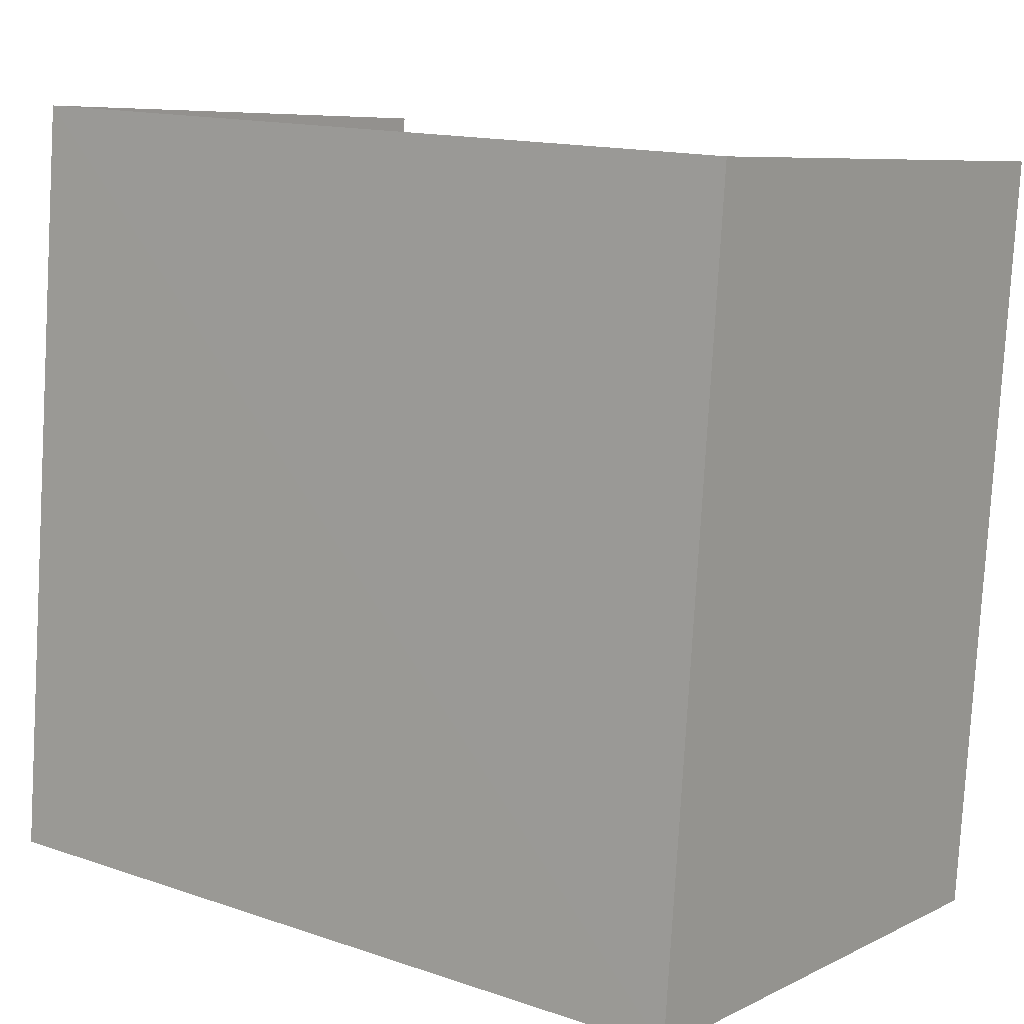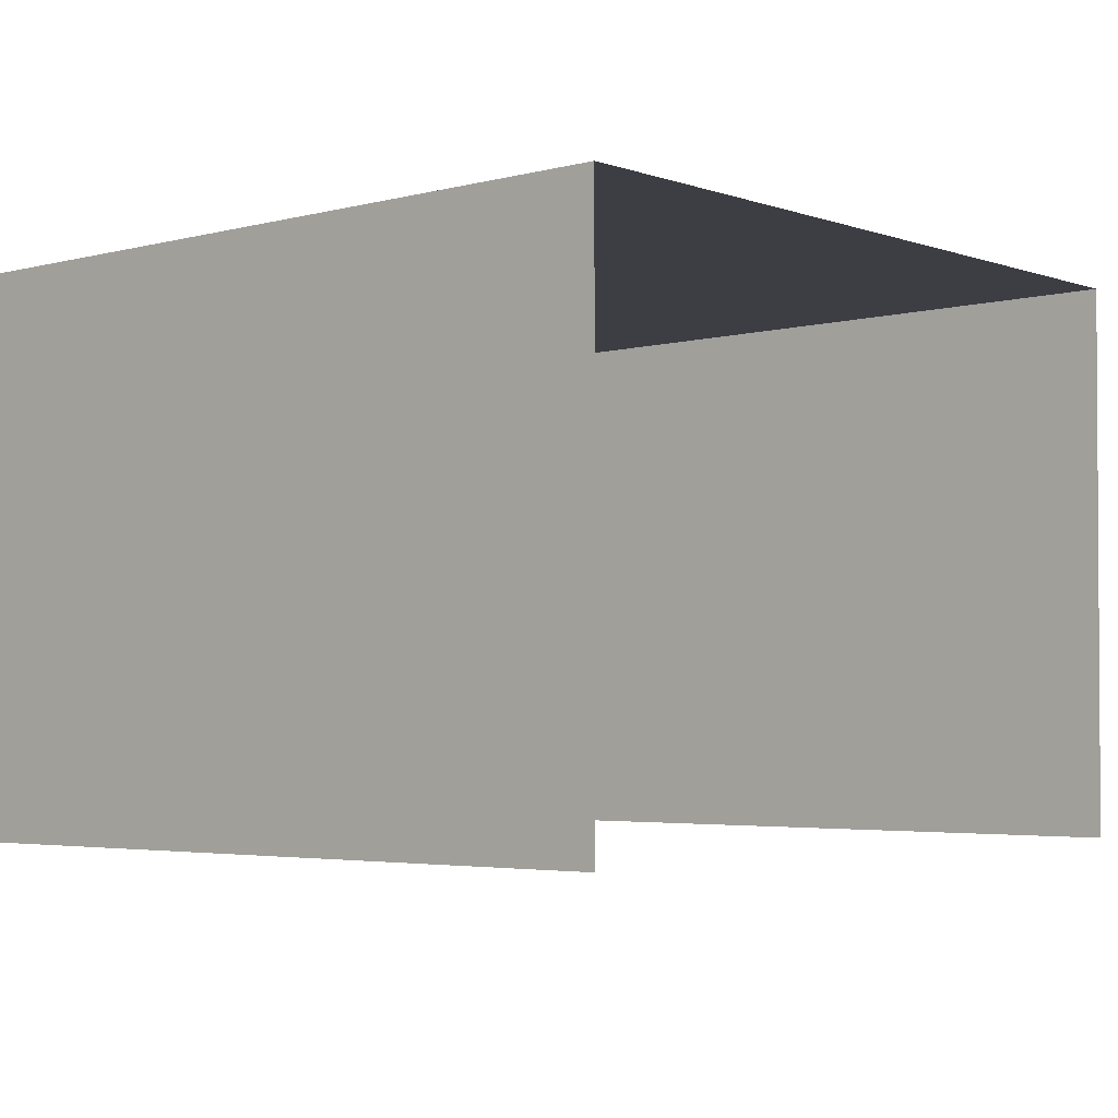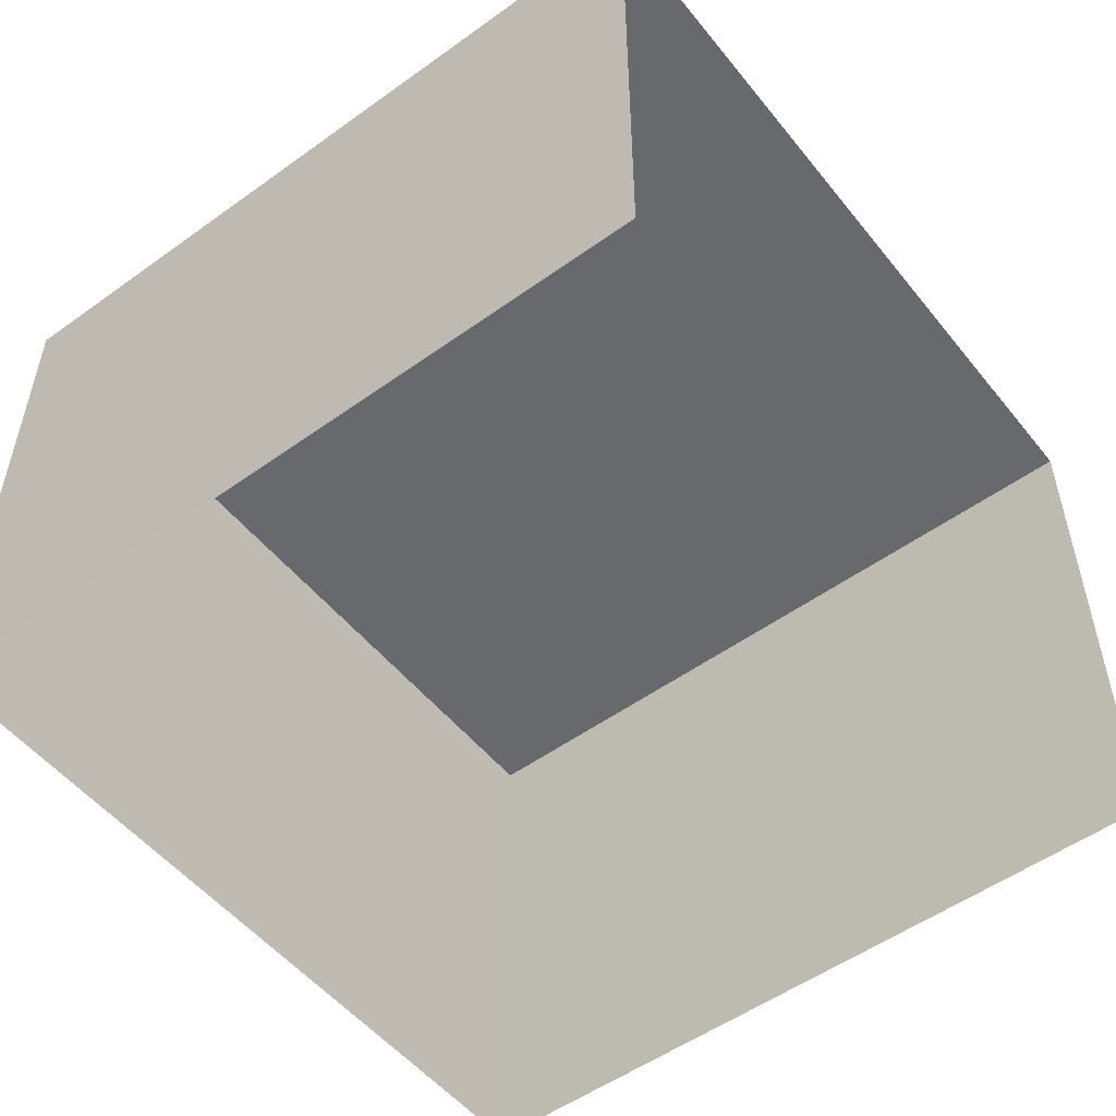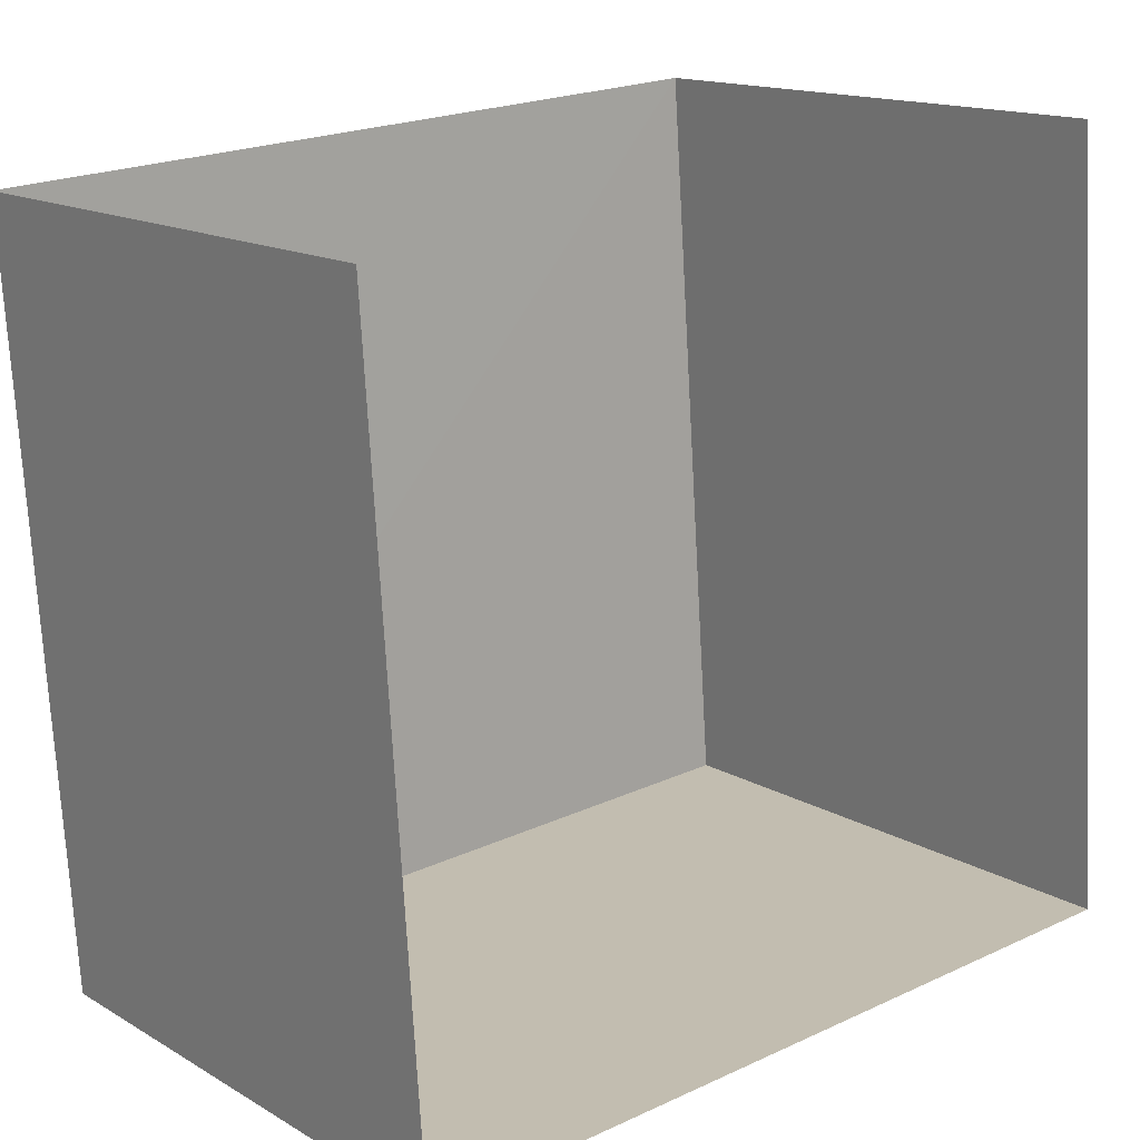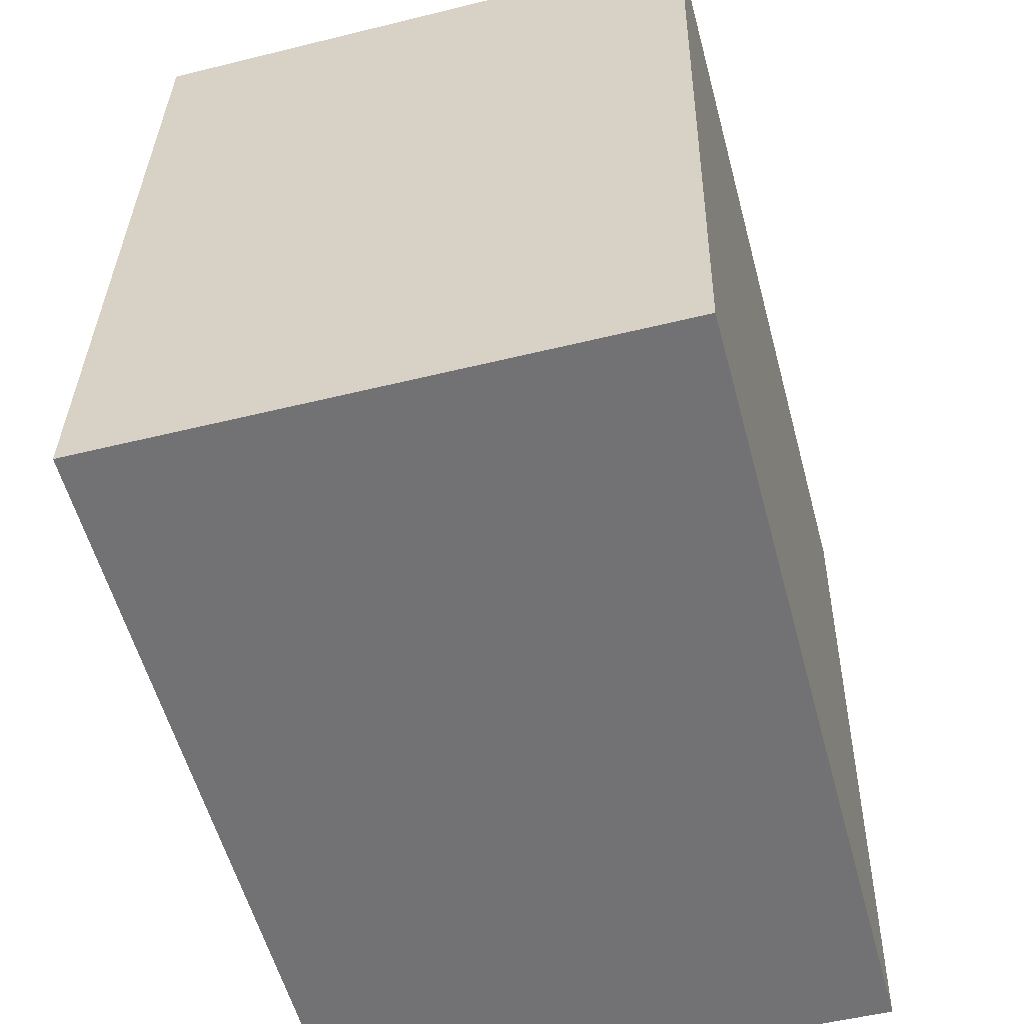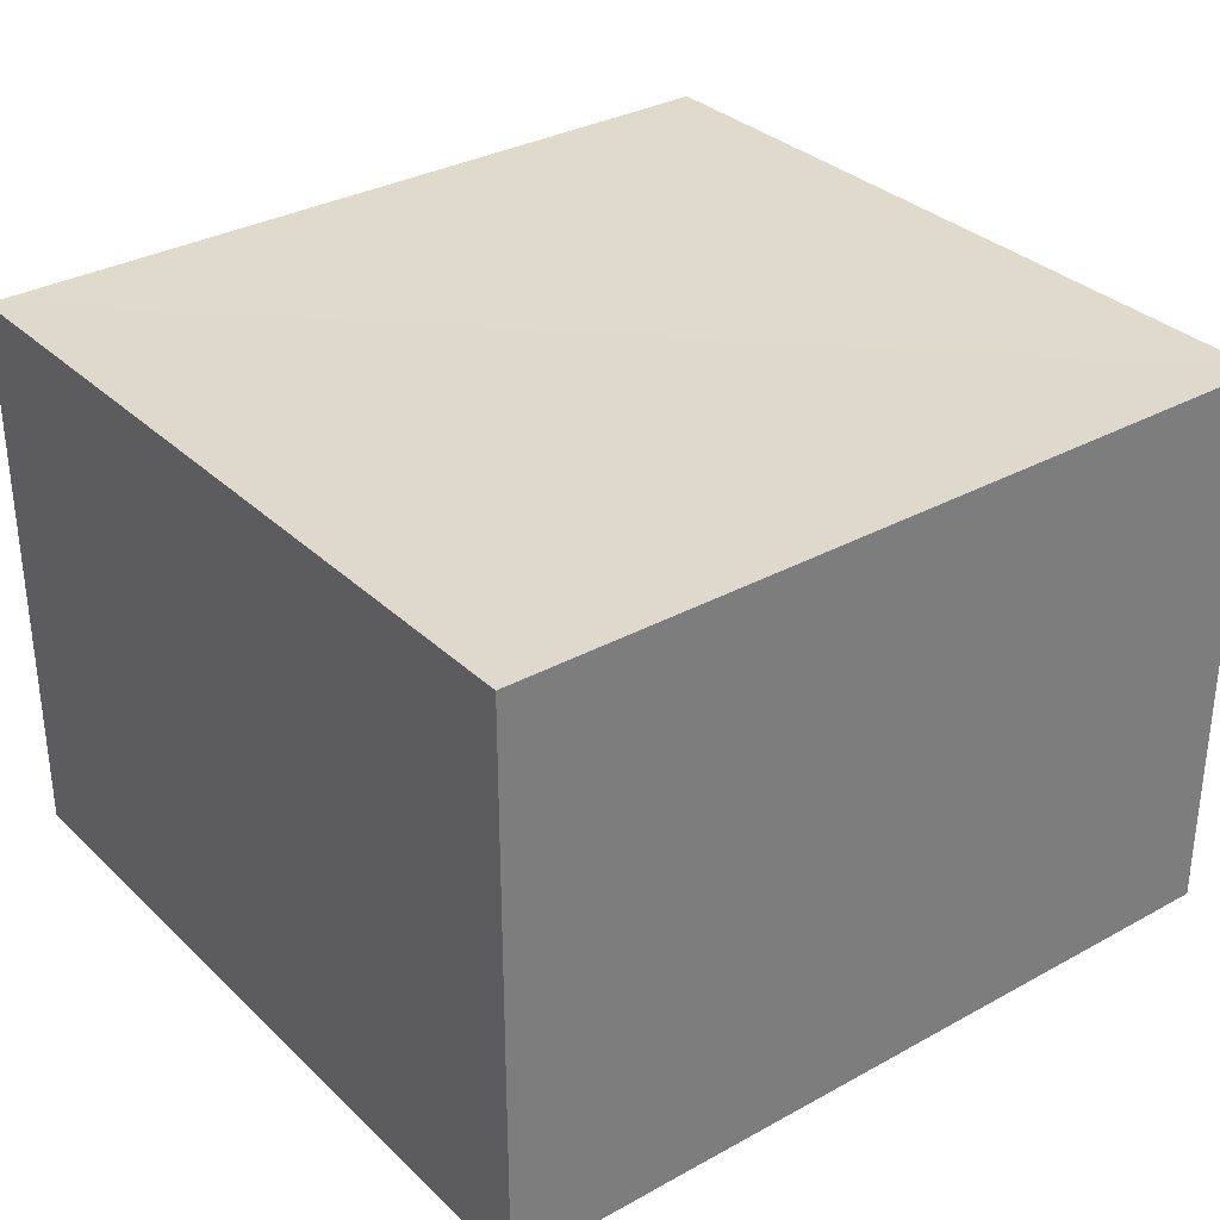
<metadata>
{"format":"obj","ext":"obj","renderer":"f3d","projection":"perspective","resolution":1024,"background":"white","views":[{"elev":7.5,"azim":36.4,"up":"+Y"},{"elev":-3.7,"azim":127.2,"up":"+Z"},{"elev":-52.7,"azim":123.8,"up":"+Z"},{"elev":14.8,"azim":140.8,"up":"+Y"},{"elev":-51.8,"azim":-75.0,"up":"+Y"},{"elev":32.4,"azim":-41.7,"up":"+Z"}]}
</metadata>
<code>
v -3.731e+05 -1.037e+05 29.36
v -3.731e+05 -1.036e+05 29.36
v -3.731e+05 -1.037e+05 29.36
v -3.731e+05 -1.037e+05 29.36
v -3.731e+05 -1.036e+05 32.68
v -3.731e+05 -1.037e+05 32.68
v -3.731e+05 -1.037e+05 32.68
v -3.731e+05 -1.037e+05 32.68
f 1 2 3
f 1 4 2
f 5 3 2
f 5 7 3
f 5 6 7
f 5 8 6
f 6 1 3
f 7 6 3
f 8 2 4
f 8 5 2
f 8 4 1
f 6 8 1

</code>
